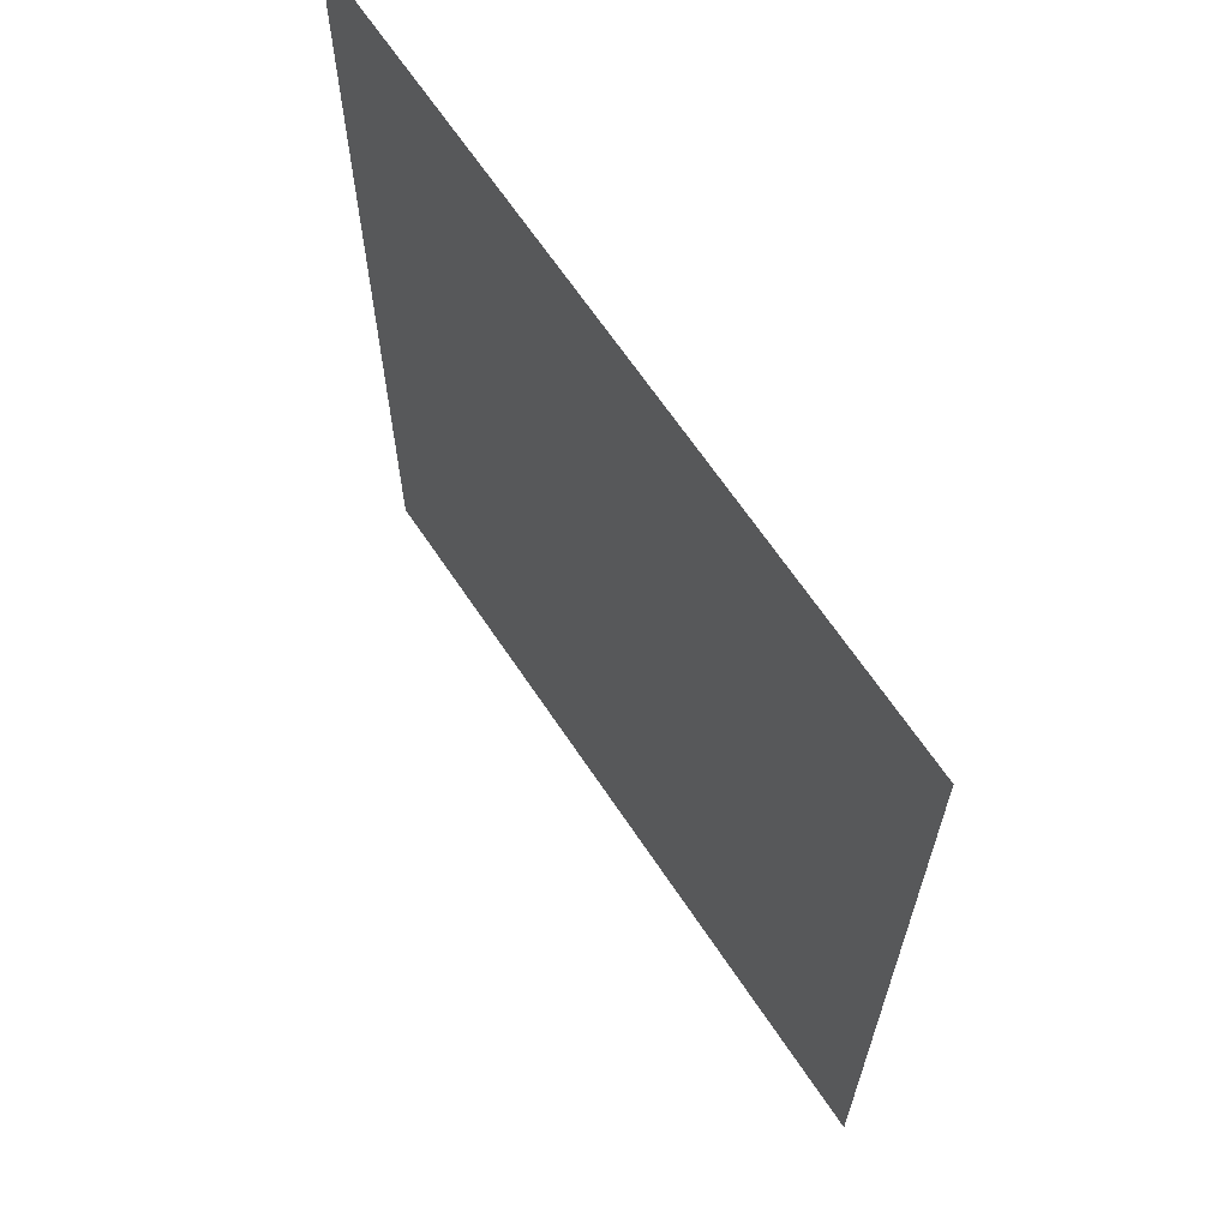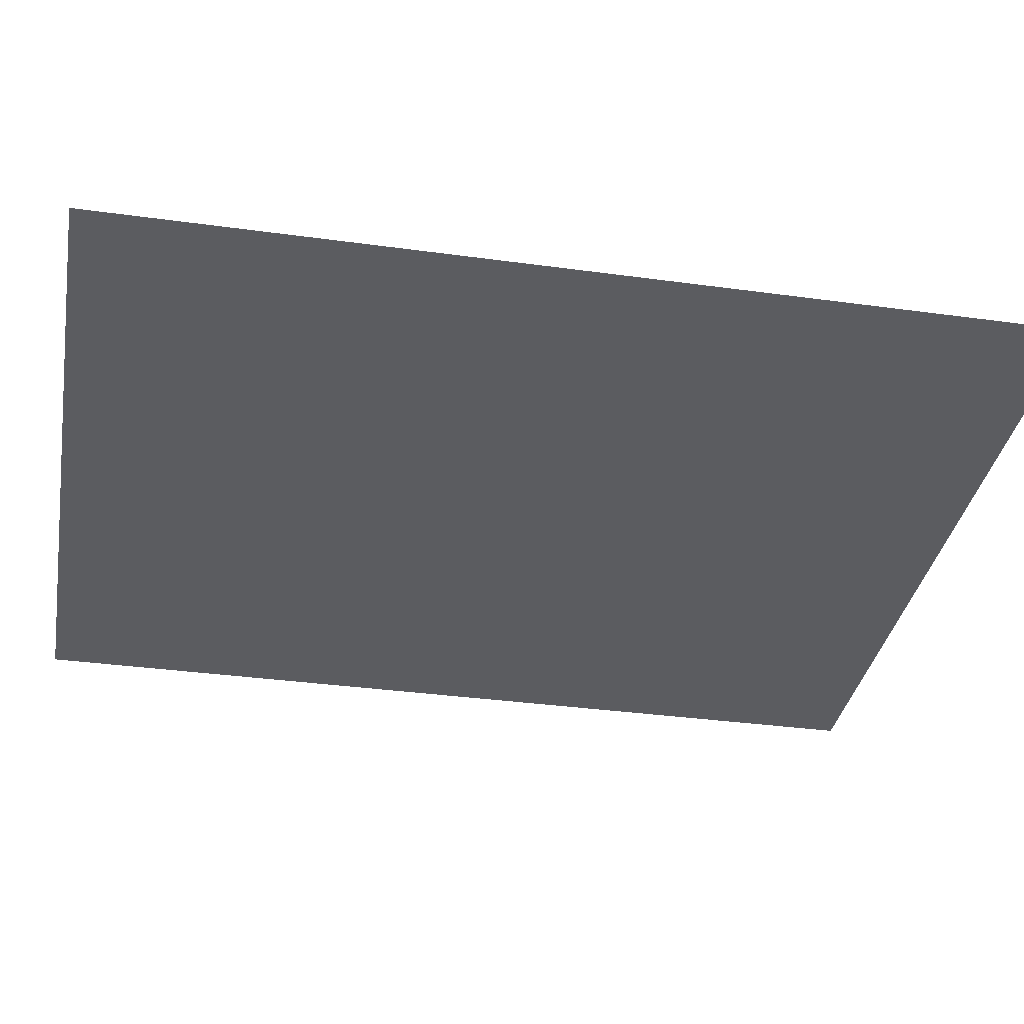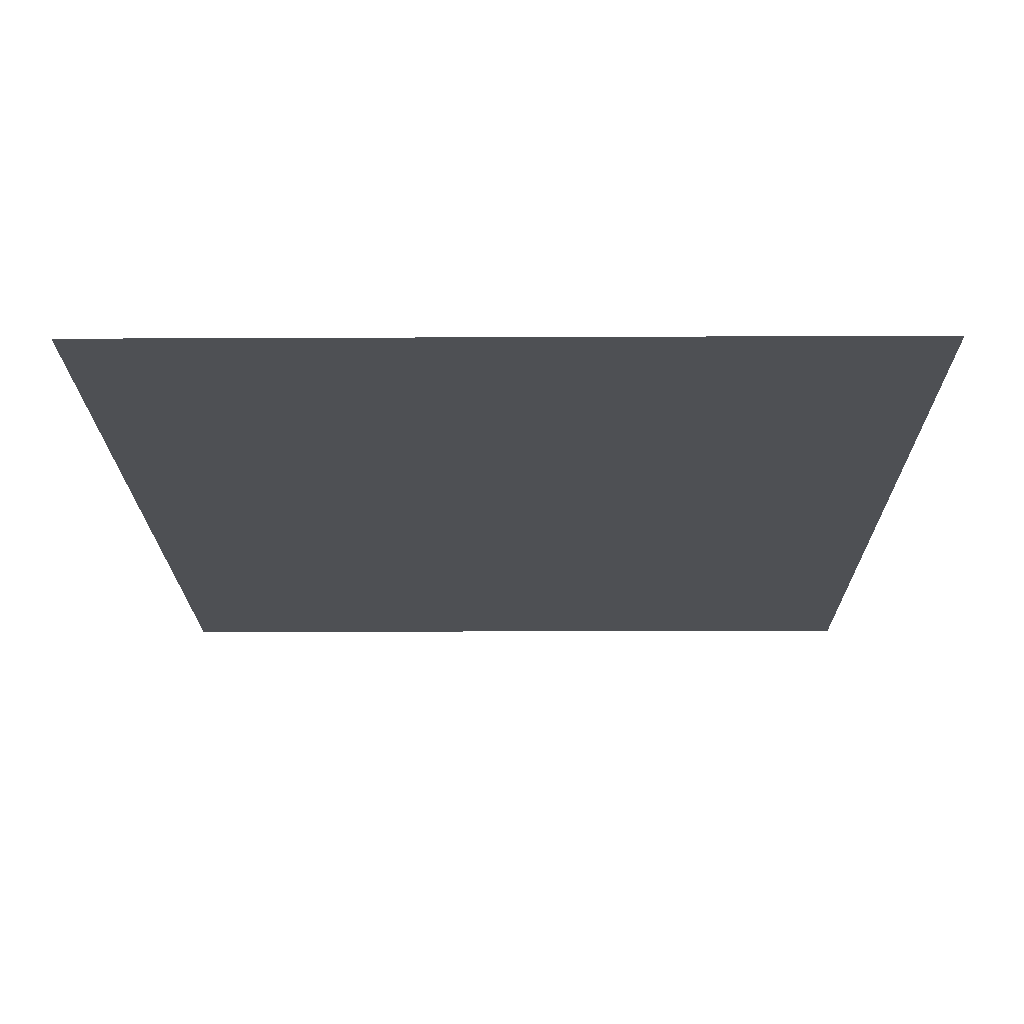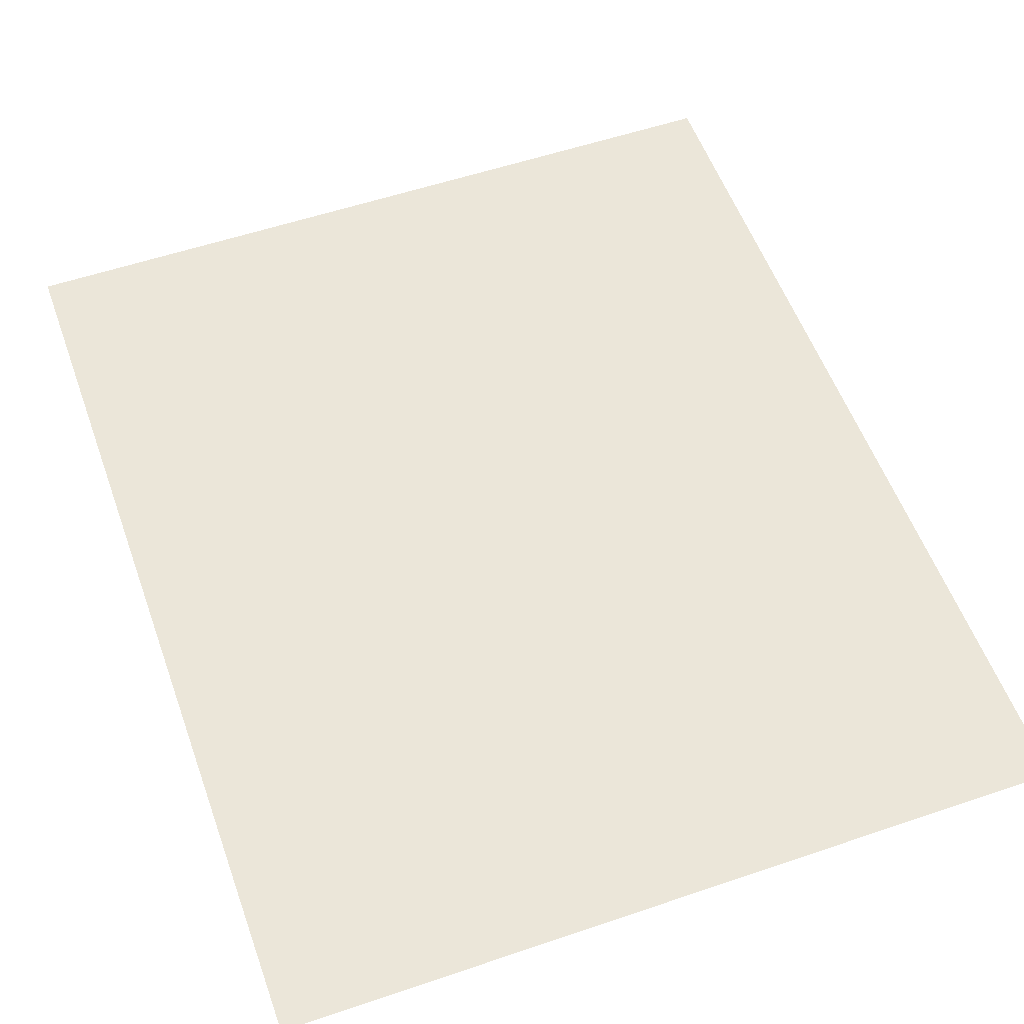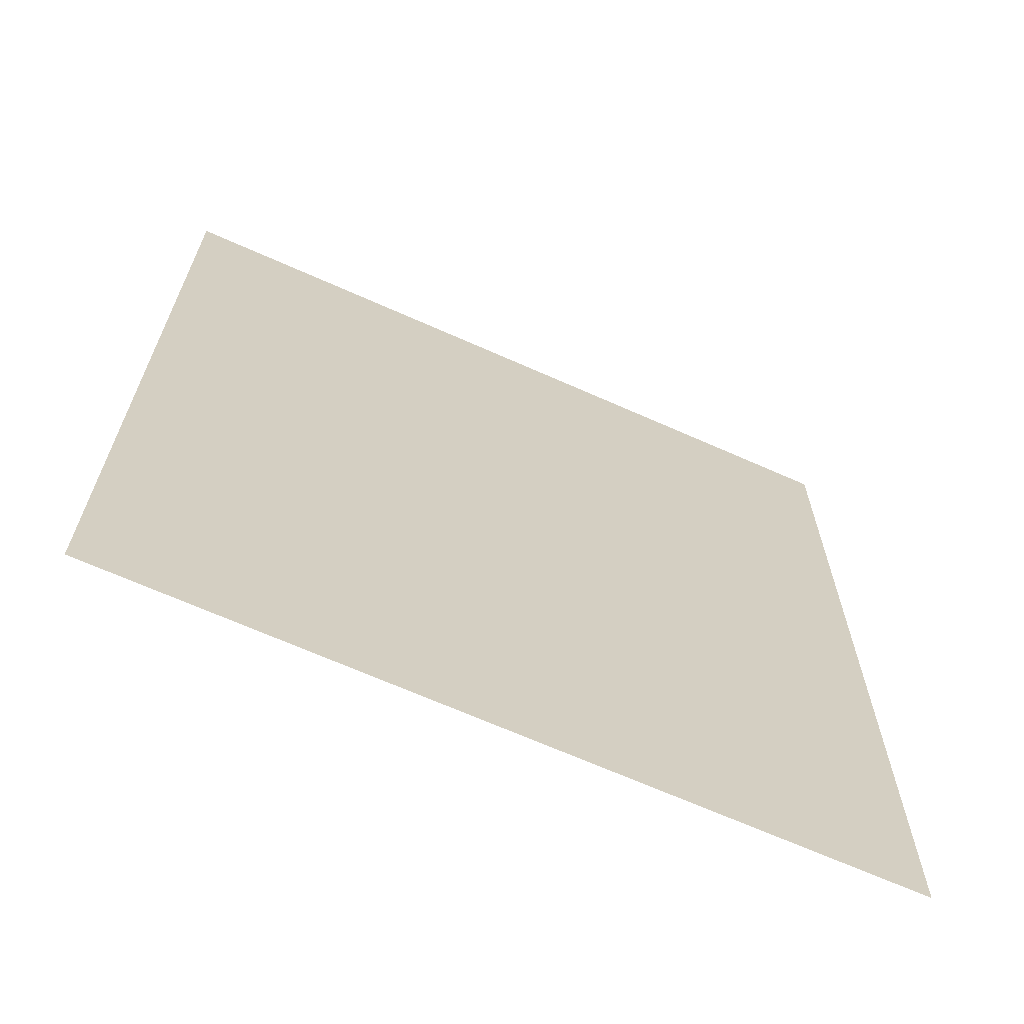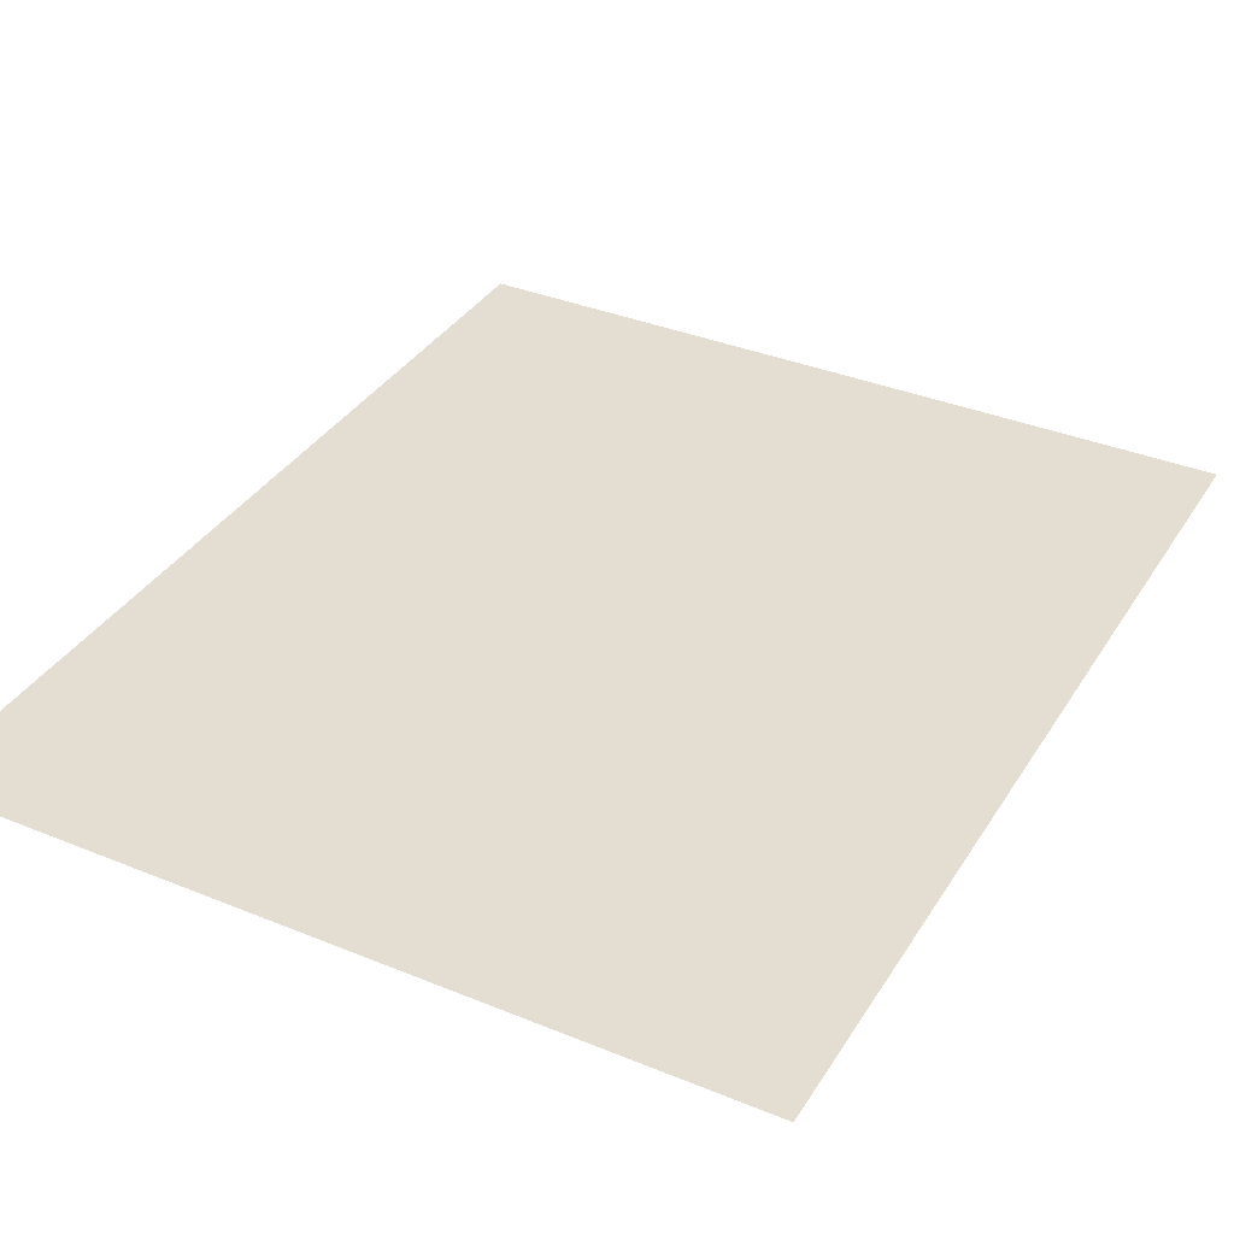
<metadata>
{"format":"obj","ext":"obj","renderer":"f3d","projection":"perspective","resolution":1024,"background":"white","views":[{"elev":66.3,"azim":-123.8,"up":"+Y"},{"elev":-34.9,"azim":79.6,"up":"+Z"},{"elev":-18.6,"azim":-179.5,"up":"+Z"},{"elev":55.5,"azim":-19.7,"up":"+Z"},{"elev":-67.3,"azim":155.9,"up":"+Y"},{"elev":36.0,"azim":-151.8,"up":"+Z"}]}
</metadata>
<code>
v -6 -5 0
v -7 -5 0
v -7 -4 0
v -6 -4 0
v -7 -5 0
v -8 -5 0
v -8 -4 0
v -7 -4 0
v -8 -5 0
v -9 -5 0
v -9 -4 0
v -8 -4 0
v -9 -5 0
v -10 -5 0
v -10 -4 0
v -9 -4 0
v -10 -5 0
v -11 -5 0
v -11 -4 0
v -10 -4 0
v -11 -5 0
v -12 -5 0
v -12 -4 0
v -11 -4 0
v -12 -5 0
v -13 -5 0
v -13 -4 0
v -12 -4 0
v -13 -5 0
v -14 -5 0
v -14 -4 0
v -13 -4 0
v -14 -5 0
v -15 -5 0
v -15 -4 0
v -14 -4 0
v -15 -5 0
v -16 -5 0
v -16 -4 0
v -15 -4 0
v -6 -6 0
v -7 -6 0
v -7 -5 0
v -6 -5 0
v -7 -6 0
v -8 -6 0
v -8 -5 0
v -7 -5 0
v -8 -6 0
v -9 -6 0
v -9 -5 0
v -8 -5 0
v -9 -6 0
v -10 -6 0
v -10 -5 0
v -9 -5 0
v -10 -6 0
v -11 -6 0
v -11 -5 0
v -10 -5 0
v -11 -6 0
v -12 -6 0
v -12 -5 0
v -11 -5 0
v -12 -6 0
v -13 -6 0
v -13 -5 0
v -12 -5 0
v -13 -6 0
v -14 -6 0
v -14 -5 0
v -13 -5 0
v -14 -6 0
v -15 -6 0
v -15 -5 0
v -14 -5 0
v -15 -6 0
v -16 -6 0
v -16 -5 0
v -15 -5 0
v -6 -7 0
v -7 -7 0
v -7 -6 0
v -6 -6 0
v -7 -7 0
v -8 -7 0
v -8 -6 0
v -7 -6 0
v -8 -7 0
v -9 -7 0
v -9 -6 0
v -8 -6 0
v -9 -7 0
v -10 -7 0
v -10 -6 0
v -9 -6 0
v -10 -7 0
v -11 -7 0
v -11 -6 0
v -10 -6 0
v -11 -7 0
v -12 -7 0
v -12 -6 0
v -11 -6 0
v -12 -7 0
v -13 -7 0
v -13 -6 0
v -12 -6 0
v -13 -7 0
v -14 -7 0
v -14 -6 0
v -13 -6 0
v -14 -7 0
v -15 -7 0
v -15 -6 0
v -14 -6 0
v -15 -7 0
v -16 -7 0
v -16 -6 0
v -15 -6 0
v -6 -8 0
v -7 -8 0
v -7 -7 0
v -6 -7 0
v -7 -8 0
v -8 -8 0
v -8 -7 0
v -7 -7 0
v -8 -8 0
v -9 -8 0
v -9 -7 0
v -8 -7 0
v -9 -8 0
v -10 -8 0
v -10 -7 0
v -9 -7 0
v -10 -8 0
v -11 -8 0
v -11 -7 0
v -10 -7 0
v -11 -8 0
v -12 -8 0
v -12 -7 0
v -11 -7 0
v -12 -8 0
v -13 -8 0
v -13 -7 0
v -12 -7 0
v -13 -8 0
v -14 -8 0
v -14 -7 0
v -13 -7 0
v -14 -8 0
v -15 -8 0
v -15 -7 0
v -14 -7 0
v -15 -8 0
v -16 -8 0
v -16 -7 0
v -15 -7 0
v -6 -9 0
v -7 -9 0
v -7 -8 0
v -6 -8 0
v -7 -9 0
v -8 -9 0
v -8 -8 0
v -7 -8 0
v -8 -9 0
v -9 -9 0
v -9 -8 0
v -8 -8 0
v -9 -9 0
v -10 -9 0
v -10 -8 0
v -9 -8 0
v -10 -9 0
v -11 -9 0
v -11 -8 0
v -10 -8 0
v -11 -9 0
v -12 -9 0
v -12 -8 0
v -11 -8 0
v -12 -9 0
v -13 -9 0
v -13 -8 0
v -12 -8 0
v -13 -9 0
v -14 -9 0
v -14 -8 0
v -13 -8 0
v -14 -9 0
v -15 -9 0
v -15 -8 0
v -14 -8 0
v -15 -9 0
v -16 -9 0
v -16 -8 0
v -15 -8 0
v -6 -10 0
v -7 -10 0
v -7 -9 0
v -6 -9 0
v -7 -10 0
v -8 -10 0
v -8 -9 0
v -7 -9 0
v -8 -10 0
v -9 -10 0
v -9 -9 0
v -8 -9 0
v -9 -10 0
v -10 -10 0
v -10 -9 0
v -9 -9 0
v -10 -10 0
v -11 -10 0
v -11 -9 0
v -10 -9 0
v -11 -10 0
v -12 -10 0
v -12 -9 0
v -11 -9 0
v -12 -10 0
v -13 -10 0
v -13 -9 0
v -12 -9 0
v -13 -10 0
v -14 -10 0
v -14 -9 0
v -13 -9 0
v -14 -10 0
v -15 -10 0
v -15 -9 0
v -14 -9 0
v -15 -10 0
v -16 -10 0
v -16 -9 0
v -15 -9 0
v -6 -11 0
v -7 -11 0
v -7 -10 0
v -6 -10 0
v -7 -11 0
v -8 -11 0
v -8 -10 0
v -7 -10 0
v -8 -11 0
v -9 -11 0
v -9 -10 0
v -8 -10 0
v -9 -11 0
v -10 -11 0
v -10 -10 0
v -9 -10 0
v -10 -11 0
v -11 -11 0
v -11 -10 0
v -10 -10 0
v -11 -11 0
v -12 -11 0
v -12 -10 0
v -11 -10 0
v -12 -11 0
v -13 -11 0
v -13 -10 0
v -12 -10 0
v -13 -11 0
v -14 -11 0
v -14 -10 0
v -13 -10 0
v -14 -11 0
v -15 -11 0
v -15 -10 0
v -14 -10 0
v -15 -11 0
v -16 -11 0
v -16 -10 0
v -15 -10 0
v -6 -12 0
v -7 -12 0
v -7 -11 0
v -6 -11 0
v -7 -12 0
v -8 -12 0
v -8 -11 0
v -7 -11 0
v -8 -12 0
v -9 -12 0
v -9 -11 0
v -8 -11 0
v -9 -12 0
v -10 -12 0
v -10 -11 0
v -9 -11 0
v -10 -12 0
v -11 -12 0
v -11 -11 0
v -10 -11 0
v -11 -12 0
v -12 -12 0
v -12 -11 0
v -11 -11 0
v -12 -12 0
v -13 -12 0
v -13 -11 0
v -12 -11 0
v -13 -12 0
v -14 -12 0
v -14 -11 0
v -13 -11 0
v -14 -12 0
v -15 -12 0
v -15 -11 0
v -14 -11 0
v -15 -12 0
v -16 -12 0
v -16 -11 0
v -15 -11 0
v -6 -13 0
v -7 -13 0
v -7 -12 0
v -6 -12 0
v -7 -13 0
v -8 -13 0
v -8 -12 0
v -7 -12 0
v -8 -13 0
v -9 -13 0
v -9 -12 0
v -8 -12 0
v -9 -13 0
v -10 -13 0
v -10 -12 0
v -9 -12 0
v -10 -13 0
v -11 -13 0
v -11 -12 0
v -10 -12 0
v -11 -13 0
v -12 -13 0
v -12 -12 0
v -11 -12 0
v -12 -13 0
v -13 -13 0
v -13 -12 0
v -12 -12 0
v -13 -13 0
v -14 -13 0
v -14 -12 0
v -13 -12 0
v -14 -13 0
v -15 -13 0
v -15 -12 0
v -14 -12 0
v -15 -13 0
v -16 -13 0
v -16 -12 0
v -15 -12 0
v -6 -14 0
v -7 -14 0
v -7 -13 0
v -6 -13 0
v -7 -14 0
v -8 -14 0
v -8 -13 0
v -7 -13 0
v -8 -14 0
v -9 -14 0
v -9 -13 0
v -8 -13 0
v -9 -14 0
v -10 -14 0
v -10 -13 0
v -9 -13 0
v -10 -14 0
v -11 -14 0
v -11 -13 0
v -10 -13 0
v -11 -14 0
v -12 -14 0
v -12 -13 0
v -11 -13 0
v -12 -14 0
v -13 -14 0
v -13 -13 0
v -12 -13 0
v -13 -14 0
v -14 -14 0
v -14 -13 0
v -13 -13 0
v -14 -14 0
v -15 -14 0
v -15 -13 0
v -14 -13 0
v -15 -14 0
v -16 -14 0
v -16 -13 0
v -15 -13 0
v -6 -15 0
v -7 -15 0
v -7 -14 0
v -6 -14 0
v -7 -15 0
v -8 -15 0
v -8 -14 0
v -7 -14 0
v -8 -15 0
v -9 -15 0
v -9 -14 0
v -8 -14 0
v -9 -15 0
v -10 -15 0
v -10 -14 0
v -9 -14 0
v -10 -15 0
v -11 -15 0
v -11 -14 0
v -10 -14 0
v -11 -15 0
v -12 -15 0
v -12 -14 0
v -11 -14 0
v -12 -15 0
v -13 -15 0
v -13 -14 0
v -12 -14 0
v -13 -15 0
v -14 -15 0
v -14 -14 0
v -13 -14 0
v -14 -15 0
v -15 -15 0
v -15 -14 0
v -14 -14 0
v -15 -15 0
v -16 -15 0
v -16 -14 0
v -15 -14 0
v -6 -16 0
v -7 -16 0
v -7 -15 0
v -6 -15 0
v -7 -16 0
v -8 -16 0
v -8 -15 0
v -7 -15 0
v -8 -16 0
v -9 -16 0
v -9 -15 0
v -8 -15 0
v -9 -16 0
v -10 -16 0
v -10 -15 0
v -9 -15 0
v -10 -16 0
v -11 -16 0
v -11 -15 0
v -10 -15 0
v -11 -16 0
v -12 -16 0
v -12 -15 0
v -11 -15 0
v -12 -16 0
v -13 -16 0
v -13 -15 0
v -12 -15 0
v -13 -16 0
v -14 -16 0
v -14 -15 0
v -13 -15 0
v -14 -16 0
v -15 -16 0
v -15 -15 0
v -14 -15 0
v -15 -16 0
v -16 -16 0
v -16 -15 0
v -15 -15 0
g Dungeon-2_mesh_0009
f 1 2 3 4
f 5 6 7 8
f 9 10 11 12
f 13 14 15 16
f 17 18 19 20
f 21 22 23 24
f 25 26 27 28
f 29 30 31 32
f 33 34 35 36
f 37 38 39 40
f 41 42 43 44
f 45 46 47 48
f 49 50 51 52
f 53 54 55 56
f 57 58 59 60
f 61 62 63 64
f 65 66 67 68
f 69 70 71 72
f 73 74 75 76
f 77 78 79 80
f 81 82 83 84
f 85 86 87 88
f 89 90 91 92
f 93 94 95 96
f 97 98 99 100
f 101 102 103 104
f 105 106 107 108
f 109 110 111 112
f 113 114 115 116
f 117 118 119 120
f 121 122 123 124
f 125 126 127 128
f 129 130 131 132
f 133 134 135 136
f 137 138 139 140
f 141 142 143 144
f 145 146 147 148
f 149 150 151 152
f 153 154 155 156
f 157 158 159 160
f 161 162 163 164
f 165 166 167 168
f 169 170 171 172
f 173 174 175 176
f 177 178 179 180
f 181 182 183 184
f 185 186 187 188
f 189 190 191 192
f 193 194 195 196
f 197 198 199 200
f 201 202 203 204
f 205 206 207 208
f 209 210 211 212
f 213 214 215 216
f 217 218 219 220
f 221 222 223 224
f 225 226 227 228
f 229 230 231 232
f 233 234 235 236
f 237 238 239 240
f 241 242 243 244
f 245 246 247 248
f 249 250 251 252
f 253 254 255 256
f 257 258 259 260
f 261 262 263 264
f 265 266 267 268
f 269 270 271 272
f 273 274 275 276
f 277 278 279 280
f 281 282 283 284
f 285 286 287 288
f 289 290 291 292
f 293 294 295 296
f 297 298 299 300
f 301 302 303 304
f 305 306 307 308
f 309 310 311 312
f 313 314 315 316
f 317 318 319 320
f 321 322 323 324
f 325 326 327 328
f 329 330 331 332
f 333 334 335 336
f 337 338 339 340
f 341 342 343 344
f 345 346 347 348
f 349 350 351 352
f 353 354 355 356
f 357 358 359 360
f 361 362 363 364
f 365 366 367 368
f 369 370 371 372
f 373 374 375 376
f 377 378 379 380
f 381 382 383 384
f 385 386 387 388
f 389 390 391 392
f 393 394 395 396
f 397 398 399 400
f 401 402 403 404
f 405 406 407 408
f 409 410 411 412
f 413 414 415 416
f 417 418 419 420
f 421 422 423 424
f 425 426 427 428
f 429 430 431 432
f 433 434 435 436
f 437 438 439 440
f 441 442 443 444
f 445 446 447 448
f 449 450 451 452
f 453 454 455 456
f 457 458 459 460
f 461 462 463 464
f 465 466 467 468
f 469 470 471 472
f 473 474 475 476
f 477 478 479 480

</code>
